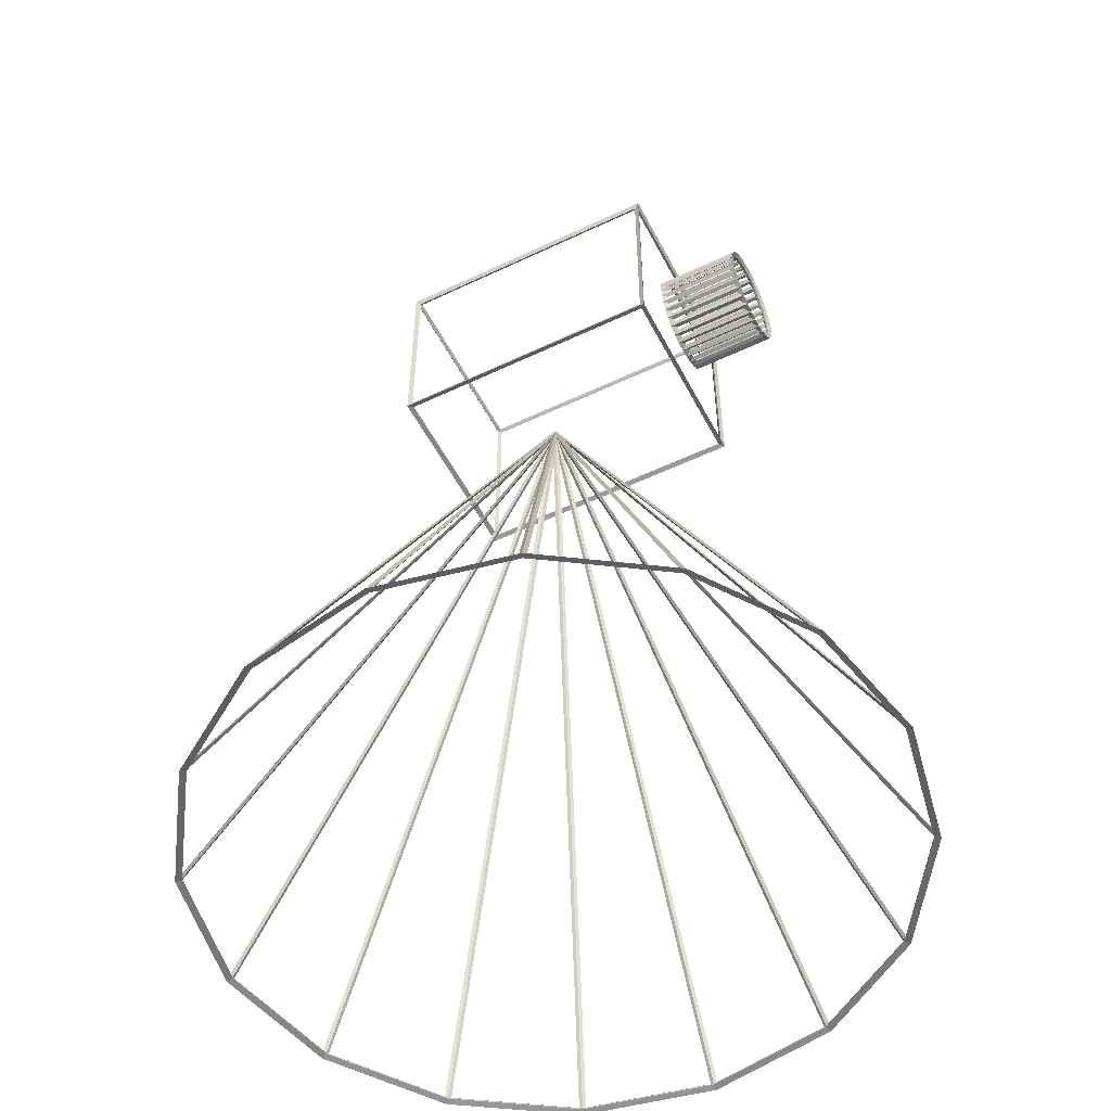
<metadata>
{"format":"obj","ext":"obj","renderer":"f3d","projection":"perspective","resolution":1024,"background":"white","views":[{"elev":-53.2,"azim":-63.0,"up":"+Y"}]}
</metadata>
<code>
o Cone
v -0 -0.004314 -3.084
v 0 -0.03439 -3.139
v 1.18 -0.004314 -2.849
v 1.201 -0.03439 -2.9
v 2.181 -0.004314 -2.181
v 2.219 -0.03439 -2.219
v 2.849 -0.004314 -1.18
v 2.9 -0.03439 -1.201
v 3.084 -0.004314 0
v 3.139 -0.03439 0
v 2.849 -0.004314 1.18
v 2.9 -0.03439 1.201
v 2.181 -0.004314 2.181
v 2.219 -0.03439 2.219
v 1.18 -0.004314 2.849
v 1.201 -0.03439 2.9
v -0 -0.004314 3.084
v 0 -0.03439 3.139
v -1.18 -0.004314 2.849
v -1.201 -0.03439 2.9
v -2.181 -0.004314 2.181
v -2.219 -0.03439 2.219
v -2.849 -0.004314 1.18
v -2.9 -0.03439 1.201
v -3.084 -0.004314 0
v -3.139 -0.03439 0
v -2.849 -0.004314 -1.18
v -2.9 -0.03439 -1.201
v -2.181 -0.004314 -2.181
v -2.219 -0.03439 -2.219
v -1.18 -0.004314 -2.849
v -1.201 -0.03439 -2.9
v 0 6.172 0
v -0 6.234 0
v -0.9169 6.267 1.424
v -0.9528 6.231 1.459
v -0.9169 8.231 1.424
v -0.9528 8.267 1.459
v -0.9169 6.267 -1.162
v -0.9528 6.231 -1.198
v -0.9169 8.231 -1.162
v -0.9528 8.267 -1.198
v 0.9169 6.267 1.424
v 0.9528 6.231 1.459
v 0.9169 8.231 1.424
v 0.9528 8.267 1.459
v 0.9169 6.267 -1.162
v 0.9528 6.231 -1.198
v 0.9169 8.231 -1.162
v 0.9528 8.267 -1.198
v -0 7.638 1.499
v -0 7.684 1.456
v -0 7.638 2.225
v -0 7.684 2.267
v 0.08494 7.63 1.499
v 0.09377 7.674 1.456
v 0.08494 7.63 2.225
v 0.09377 7.674 2.267
v 0.1666 7.605 1.499
v 0.1839 7.647 1.456
v 0.1666 7.605 2.225
v 0.1839 7.647 2.267
v 0.2419 7.565 1.499
v 0.267 7.603 1.456
v 0.2419 7.565 2.225
v 0.267 7.603 2.267
v 0.3079 7.511 1.499
v 0.3399 7.543 1.456
v 0.3079 7.511 2.225
v 0.3399 7.543 2.267
v 0.362 7.445 1.499
v 0.3997 7.47 1.456
v 0.362 7.445 2.225
v 0.3997 7.47 2.267
v 0.4022 7.37 1.499
v 0.4441 7.387 1.456
v 0.4022 7.37 2.225
v 0.4441 7.387 2.267
v 0.427 7.288 1.499
v 0.4714 7.297 1.456
v 0.427 7.288 2.225
v 0.4714 7.297 2.267
v 0.4354 7.203 1.499
v 0.4807 7.203 1.456
v 0.4354 7.203 2.225
v 0.4807 7.203 2.267
v 0.427 7.118 1.499
v 0.4714 7.109 1.456
v 0.427 7.118 2.225
v 0.4714 7.109 2.267
v 0.4022 7.036 1.499
v 0.4441 7.019 1.456
v 0.4022 7.036 2.225
v 0.4441 7.019 2.267
v 0.362 6.961 1.499
v 0.3997 6.936 1.456
v 0.362 6.961 2.225
v 0.3997 6.936 2.267
v 0.3079 6.895 1.499
v 0.3399 6.863 1.456
v 0.3079 6.895 2.225
v 0.3399 6.863 2.267
v 0.2419 6.841 1.499
v 0.267 6.803 1.456
v 0.2419 6.841 2.225
v 0.267 6.803 2.267
v 0.1666 6.801 1.499
v 0.1839 6.759 1.456
v 0.1666 6.801 2.225
v 0.1839 6.759 2.267
v 0.08494 6.776 1.499
v 0.09377 6.732 1.456
v 0.08494 6.776 2.225
v 0.09377 6.732 2.267
v -0 6.768 1.499
v -0 6.722 1.456
v -0 6.768 2.225
v -0 6.722 2.267
v -0.08494 6.776 1.499
v -0.09377 6.732 1.456
v -0.08494 6.776 2.225
v -0.09377 6.732 2.267
v -0.1666 6.801 1.499
v -0.1839 6.759 1.456
v -0.1666 6.801 2.225
v -0.1839 6.759 2.267
v -0.2419 6.841 1.499
v -0.267 6.803 1.456
v -0.2419 6.841 2.225
v -0.267 6.803 2.267
v -0.3079 6.895 1.499
v -0.3399 6.863 1.456
v -0.3079 6.895 2.225
v -0.3399 6.863 2.267
v -0.362 6.961 1.499
v -0.3997 6.936 1.456
v -0.362 6.961 2.225
v -0.3997 6.936 2.267
v -0.4022 7.036 1.499
v -0.4441 7.019 1.456
v -0.4022 7.036 2.225
v -0.4441 7.019 2.267
v -0.427 7.118 1.499
v -0.4714 7.109 1.456
v -0.427 7.118 2.225
v -0.4714 7.109 2.267
v -0.4354 7.203 1.499
v -0.4807 7.203 1.456
v -0.4354 7.203 2.225
v -0.4807 7.203 2.267
v -0.427 7.288 1.499
v -0.4714 7.297 1.456
v -0.427 7.288 2.225
v -0.4714 7.297 2.267
v -0.4022 7.37 1.499
v -0.4441 7.387 1.456
v -0.4022 7.37 2.225
v -0.4441 7.387 2.267
v -0.362 7.445 1.499
v -0.3997 7.47 1.456
v -0.362 7.445 2.225
v -0.3997 7.47 2.267
v -0.3079 7.511 1.499
v -0.3399 7.543 1.456
v -0.3079 7.511 2.225
v -0.3399 7.543 2.267
v -0.2419 7.565 1.499
v -0.267 7.603 1.456
v -0.2419 7.565 2.225
v -0.267 7.603 2.267
v -0.1666 7.605 1.499
v -0.1839 7.647 1.456
v -0.1666 7.605 2.225
v -0.1839 7.647 2.267
v -0.08494 7.63 1.499
v -0.09377 7.674 1.456
v -0.08494 7.63 2.225
v -0.09377 7.674 2.267
v 0.03063 0.008582 -3.091
v 0.03063 5.883 -0.154
v 1.155 0.008582 -2.868
v 1.211 0.008582 -2.844
v 0.08723 5.883 -0.1306
v 2.164 0.008582 -2.207
v 2.207 0.008582 -2.164
v 0.1306 5.883 -0.08723
v 2.844 0.008582 -1.211
v 2.868 0.008582 -1.155
v 0.154 5.883 -0.03063
v 3.091 0.008582 -0.03063
v 3.091 0.008582 0.03063
v 0.154 5.883 0.03063
v 2.868 0.008582 1.155
v 2.844 0.008582 1.211
v 0.1306 5.883 0.08723
v 2.207 0.008582 2.164
v 2.164 0.008582 2.207
v 0.08723 5.883 0.1306
v 1.211 0.008582 2.844
v 1.155 0.008582 2.868
v 0.03063 5.883 0.154
v 0.03063 0.008582 3.091
v -0.03063 0.008582 3.091
v -0.03063 5.883 0.154
v -1.155 0.008582 2.868
v -1.211 0.008582 2.844
v -0.08723 5.883 0.1306
v -2.164 0.008582 2.207
v -2.207 0.008582 2.164
v -0.1306 5.883 0.08723
v -2.844 0.008582 1.211
v -2.868 0.008582 1.155
v -0.154 5.883 0.03063
v -3.091 0.008582 0.03063
v -3.091 0.008582 -0.03063
v -0.154 5.883 -0.03063
v -2.868 0.008582 -1.155
v -2.844 0.008582 -1.211
v -0.1306 5.883 -0.08723
v -2.207 0.008582 -2.164
v 0 -0.01935 -3.08
v 1.179 -0.01935 -2.845
v 2.178 -0.01935 -2.178
v 2.845 -0.01935 -1.179
v 3.08 -0.01935 0
v 2.845 -0.01935 1.179
v 2.178 -0.01935 2.178
v 1.179 -0.01935 2.845
v 0 -0.01935 3.08
v -1.179 -0.01935 2.845
v -2.178 -0.01935 2.178
v -2.845 -0.01935 1.179
v -3.08 -0.01935 0
v -2.845 -0.01935 -1.179
v -2.178 -0.01935 -2.178
v -1.179 -0.01935 -2.845
v -2.164 0.008582 -2.207
v -0.08723 5.883 -0.1306
v -1.211 0.008582 -2.844
v -1.155 0.008582 -2.868
v -0.03063 5.883 -0.154
v -0.03063 0.008582 -3.091
v -0.9349 6.28 1.41
v -0.9349 8.218 1.41
v -0.9349 8.218 -1.149
v -0.9349 6.28 -1.149
v -0.9038 6.28 -1.18
v -0.9038 8.218 -1.18
v 0.9038 8.218 -1.18
v 0.9038 6.28 -1.18
v 0.9349 6.28 -1.149
v 0.9349 8.218 -1.149
v 0.9349 8.218 1.41
v 0.9349 6.28 1.41
v 0.9038 6.28 1.441
v 0.9038 8.218 1.441
v -0.9038 8.218 1.441
v -0.9038 6.28 1.441
v -0.9038 6.249 -1.149
v 0.9038 6.249 -1.149
v 0.9038 6.249 1.41
v -0.9038 6.249 1.41
v 0.9038 8.249 -1.149
v -0.9038 8.249 -1.149
v -0.9038 8.249 1.41
v 0.9038 8.249 1.41
v 0.03096 7.658 1.508
v 0.03096 7.658 2.215
v 0.05839 7.655 2.215
v 0.05839 7.655 1.508
v 0.1191 7.643 1.508
v 0.1191 7.643 2.215
v 0.1455 7.635 2.215
v 0.1455 7.635 1.508
v 0.2027 7.611 1.508
v 0.2027 7.611 2.215
v 0.227 7.598 2.215
v 0.227 7.598 1.508
v 0.2785 7.564 1.508
v 0.2785 7.564 2.215
v 0.2998 7.547 2.215
v 0.2998 7.547 1.508
v 0.3436 7.503 1.508
v 0.3436 7.503 2.215
v 0.3611 7.482 2.215
v 0.3611 7.482 1.508
v 0.3955 7.43 1.508
v 0.3955 7.43 2.215
v 0.4085 7.406 2.215
v 0.4085 7.406 1.508
v 0.4322 7.349 1.508
v 0.4322 7.349 2.215
v 0.4402 7.322 2.215
v 0.4402 7.322 1.508
v 0.4523 7.261 1.508
v 0.4523 7.261 2.215
v 0.455 7.234 2.215
v 0.455 7.234 1.508
v 0.455 7.172 1.508
v 0.455 7.172 2.215
v 0.4523 7.145 2.215
v 0.4523 7.145 1.508
v 0.4402 7.084 1.508
v 0.4402 7.084 2.215
v 0.4322 7.058 2.215
v 0.4322 7.058 1.508
v 0.4085 7 1.508
v 0.4085 7 2.215
v 0.3955 6.976 2.215
v 0.3955 6.976 1.508
v 0.3611 6.924 1.508
v 0.3611 6.924 2.215
v 0.3436 6.903 2.215
v 0.3436 6.903 1.508
v 0.2998 6.859 1.508
v 0.2998 6.859 2.215
v 0.2785 6.842 2.215
v 0.2785 6.842 1.508
v 0.227 6.808 1.508
v 0.227 6.808 2.215
v 0.2027 6.795 2.215
v 0.2027 6.795 1.508
v 0.1455 6.771 1.508
v 0.1455 6.771 2.215
v 0.1191 6.763 2.215
v 0.1191 6.763 1.508
v 0.05839 6.751 1.508
v 0.05839 6.751 2.215
v 0.03096 6.748 2.215
v 0.03096 6.748 1.508
v -0.03096 6.748 1.508
v -0.03096 6.748 2.215
v -0.05839 6.751 2.215
v -0.05839 6.751 1.508
v -0.1191 6.763 1.508
v -0.1191 6.763 2.215
v -0.1455 6.771 2.215
v -0.1455 6.771 1.508
v -0.2027 6.795 1.508
v -0.2027 6.795 2.215
v -0.227 6.808 2.215
v -0.227 6.808 1.508
v -0.2785 6.842 1.508
v -0.2785 6.842 2.215
v -0.2998 6.859 2.215
v -0.2998 6.859 1.508
v -0.3436 6.903 1.508
v -0.3436 6.903 2.215
v -0.3611 6.924 2.215
v -0.3611 6.924 1.508
v -0.3955 6.976 1.508
v -0.3955 6.976 2.215
v -0.4085 7 2.215
v -0.4085 7 1.508
v -0.4322 7.058 1.508
v -0.4322 7.058 2.215
v -0.4402 7.084 2.215
v -0.4402 7.084 1.508
v -0.4523 7.145 1.508
v -0.4523 7.145 2.215
v -0.455 7.172 2.215
v -0.455 7.172 1.508
v -0.455 7.234 1.508
v -0.455 7.234 2.215
v -0.4523 7.261 2.215
v -0.4523 7.261 1.508
v -0.4402 7.322 1.508
v -0.4402 7.322 2.215
v -0.4322 7.349 2.215
v -0.4322 7.349 1.508
v -0.4085 7.406 1.508
v -0.4085 7.406 2.215
v -0.3955 7.43 2.215
v -0.3955 7.43 1.508
v -0.3611 7.482 1.508
v -0.3611 7.482 2.215
v -0.3436 7.503 2.215
v -0.3436 7.503 1.508
v -0.2998 7.547 1.508
v -0.2998 7.547 2.215
v -0.2785 7.564 2.215
v -0.2785 7.564 1.508
v -0.227 7.598 1.508
v -0.227 7.598 2.215
v -0.2027 7.611 2.215
v -0.2027 7.611 1.508
v 0.08326 7.622 2.246
v -0 7.63 2.246
v -0.08326 7.622 2.246
v -0.1633 7.597 2.246
v -0.2371 7.558 2.246
v -0.3018 7.505 2.246
v -0.3548 7.44 2.246
v -0.3943 7.366 2.246
v -0.4186 7.286 2.246
v -0.4268 7.203 2.246
v -0.4186 7.12 2.246
v -0.3943 7.04 2.246
v -0.3548 6.966 2.246
v -0.3018 6.901 2.246
v -0.2371 6.848 2.246
v -0.1633 6.809 2.246
v -0.08326 6.784 2.246
v -0 6.776 2.246
v 0.08326 6.784 2.246
v 0.1633 6.809 2.246
v 0.2371 6.848 2.246
v 0.3018 6.901 2.246
v 0.3548 6.966 2.246
v 0.3943 7.04 2.246
v 0.4186 7.12 2.246
v 0.4268 7.203 2.246
v 0.4186 7.286 2.246
v 0.3943 7.366 2.246
v 0.3548 7.44 2.246
v 0.3018 7.505 2.246
v 0.2371 7.558 2.246
v 0.1633 7.597 2.246
v -0.1455 7.635 1.508
v -0.1455 7.635 2.215
v -0.1191 7.643 2.215
v -0.1191 7.643 1.508
v -0.05839 7.655 1.508
v -0.05839 7.655 2.215
v -0.03096 7.658 2.215
v -0.03096 7.658 1.508
v -0 7.63 1.477
v 0.08326 7.622 1.477
v 0.1633 7.597 1.477
v 0.2371 7.558 1.477
v 0.3018 7.505 1.477
v 0.3548 7.44 1.477
v 0.3943 7.366 1.477
v 0.4186 7.286 1.477
v 0.4268 7.203 1.477
v 0.4186 7.12 1.477
v 0.3943 7.04 1.477
v 0.3548 6.966 1.477
v 0.3018 6.901 1.477
v 0.2371 6.848 1.477
v 0.1633 6.809 1.477
v 0.08326 6.784 1.477
v -0 6.776 1.477
v -0.08326 6.784 1.477
v -0.1633 6.809 1.477
v -0.2371 6.848 1.477
v -0.3018 6.901 1.477
v -0.3548 6.966 1.477
v -0.3943 7.04 1.477
v -0.4186 7.12 1.477
v -0.4268 7.203 1.477
v -0.4186 7.286 1.477
v -0.3943 7.366 1.477
v -0.3548 7.44 1.477
v -0.3018 7.505 1.477
v -0.2371 7.558 1.477
v -0.1633 7.597 1.477
v -0.08326 7.622 1.477
f 179 180 33 1
f 180 179 2 34
f 180 181 3 33
f 181 180 34 4
f 181 179 1 3
f 179 181 4 2
f 182 183 33 3
f 183 182 4 34
f 183 184 5 33
f 184 183 34 6
f 184 182 3 5
f 182 184 6 4
f 185 186 33 5
f 186 185 6 34
f 186 187 7 33
f 187 186 34 8
f 187 185 5 7
f 185 187 8 6
f 188 189 33 7
f 189 188 8 34
f 189 190 9 33
f 190 189 34 10
f 190 188 7 9
f 188 190 10 8
f 191 192 33 9
f 192 191 10 34
f 192 193 11 33
f 193 192 34 12
f 193 191 9 11
f 191 193 12 10
f 194 195 33 11
f 195 194 12 34
f 195 196 13 33
f 196 195 34 14
f 196 194 11 13
f 194 196 14 12
f 197 198 33 13
f 198 197 14 34
f 198 199 15 33
f 199 198 34 16
f 199 197 13 15
f 197 199 16 14
f 200 201 33 15
f 201 200 16 34
f 201 202 17 33
f 202 201 34 18
f 202 200 15 17
f 200 202 18 16
f 203 204 33 17
f 204 203 18 34
f 204 205 19 33
f 205 204 34 20
f 205 203 17 19
f 203 205 20 18
f 206 207 33 19
f 207 206 20 34
f 207 208 21 33
f 208 207 34 22
f 208 206 19 21
f 206 208 22 20
f 209 210 33 21
f 210 209 22 34
f 210 211 23 33
f 211 210 34 24
f 211 209 21 23
f 209 211 24 22
f 212 213 33 23
f 213 212 24 34
f 213 214 25 33
f 214 213 34 26
f 214 212 23 25
f 212 214 26 24
f 215 216 33 25
f 216 215 26 34
f 216 217 27 33
f 217 216 34 28
f 217 215 25 27
f 215 217 28 26
f 218 219 33 27
f 219 218 28 34
f 219 220 29 33
f 220 219 34 30
f 220 218 27 29
f 218 220 30 28
f 221 222 3 1
f 222 221 2 4
f 222 223 5 3
f 223 222 4 6
f 223 224 7 5
f 224 223 6 8
f 224 225 9 7
f 225 224 8 10
f 225 226 11 9
f 226 225 10 12
f 226 227 13 11
f 227 226 12 14
f 227 228 15 13
f 228 227 14 16
f 228 229 17 15
f 229 228 16 18
f 229 230 19 17
f 230 229 18 20
f 230 231 21 19
f 231 230 20 22
f 231 232 23 21
f 232 231 22 24
f 232 233 25 23
f 233 232 24 26
f 233 234 27 25
f 234 233 26 28
f 234 235 29 27
f 235 234 28 30
f 235 236 31 29
f 236 235 30 32
f 236 221 1 31
f 221 236 32 2
f 237 238 33 29
f 238 237 30 34
f 238 239 31 33
f 239 238 34 32
f 239 237 29 31
f 237 239 32 30
f 240 241 33 31
f 241 240 32 34
f 241 242 1 33
f 242 241 34 2
f 242 240 31 1
f 240 242 2 32
f 243 244 37 35
f 244 243 36 38
f 244 245 41 37
f 245 244 38 42
f 245 246 39 41
f 246 245 42 40
f 246 243 35 39
f 243 246 40 36
f 247 248 41 39
f 248 247 40 42
f 248 249 49 41
f 249 248 42 50
f 249 250 47 49
f 250 249 50 48
f 250 247 39 47
f 247 250 48 40
f 251 252 49 47
f 252 251 48 50
f 252 253 45 49
f 253 252 50 46
f 253 254 43 45
f 254 253 46 44
f 254 251 47 43
f 251 254 44 48
f 255 256 45 43
f 256 255 44 46
f 256 257 37 45
f 257 256 46 38
f 257 258 35 37
f 258 257 38 36
f 258 255 43 35
f 255 258 36 44
f 259 260 47 39
f 260 259 40 48
f 260 261 43 47
f 261 260 48 44
f 261 262 35 43
f 262 261 44 36
f 262 259 39 35
f 259 262 36 40
f 263 264 41 49
f 264 263 50 42
f 264 265 37 41
f 265 264 42 38
f 265 266 45 37
f 266 265 38 46
f 266 263 49 45
f 263 266 46 50
f 267 268 53 51
f 268 267 52 54
f 268 269 57 53
f 269 268 54 58
f 269 270 55 57
f 270 269 58 56
f 270 267 51 55
f 267 270 56 52
f 271 272 57 55
f 272 271 56 58
f 272 273 61 57
f 273 272 58 62
f 273 274 59 61
f 274 273 62 60
f 274 271 55 59
f 271 274 60 56
f 275 276 61 59
f 276 275 60 62
f 276 277 65 61
f 277 276 62 66
f 277 278 63 65
f 278 277 66 64
f 278 275 59 63
f 275 278 64 60
f 279 280 65 63
f 280 279 64 66
f 280 281 69 65
f 281 280 66 70
f 281 282 67 69
f 282 281 70 68
f 282 279 63 67
f 279 282 68 64
f 283 284 69 67
f 284 283 68 70
f 284 285 73 69
f 285 284 70 74
f 285 286 71 73
f 286 285 74 72
f 286 283 67 71
f 283 286 72 68
f 287 288 73 71
f 288 287 72 74
f 288 289 77 73
f 289 288 74 78
f 289 290 75 77
f 290 289 78 76
f 290 287 71 75
f 287 290 76 72
f 291 292 77 75
f 292 291 76 78
f 292 293 81 77
f 293 292 78 82
f 293 294 79 81
f 294 293 82 80
f 294 291 75 79
f 291 294 80 76
f 295 296 81 79
f 296 295 80 82
f 296 297 85 81
f 297 296 82 86
f 297 298 83 85
f 298 297 86 84
f 298 295 79 83
f 295 298 84 80
f 299 300 85 83
f 300 299 84 86
f 300 301 89 85
f 301 300 86 90
f 301 302 87 89
f 302 301 90 88
f 302 299 83 87
f 299 302 88 84
f 303 304 89 87
f 304 303 88 90
f 304 305 93 89
f 305 304 90 94
f 305 306 91 93
f 306 305 94 92
f 306 303 87 91
f 303 306 92 88
f 307 308 93 91
f 308 307 92 94
f 308 309 97 93
f 309 308 94 98
f 309 310 95 97
f 310 309 98 96
f 310 307 91 95
f 307 310 96 92
f 311 312 97 95
f 312 311 96 98
f 312 313 101 97
f 313 312 98 102
f 313 314 99 101
f 314 313 102 100
f 314 311 95 99
f 311 314 100 96
f 315 316 101 99
f 316 315 100 102
f 316 317 105 101
f 317 316 102 106
f 317 318 103 105
f 318 317 106 104
f 318 315 99 103
f 315 318 104 100
f 319 320 105 103
f 320 319 104 106
f 320 321 109 105
f 321 320 106 110
f 321 322 107 109
f 322 321 110 108
f 322 319 103 107
f 319 322 108 104
f 323 324 109 107
f 324 323 108 110
f 324 325 113 109
f 325 324 110 114
f 325 326 111 113
f 326 325 114 112
f 326 323 107 111
f 323 326 112 108
f 327 328 113 111
f 328 327 112 114
f 328 329 117 113
f 329 328 114 118
f 329 330 115 117
f 330 329 118 116
f 330 327 111 115
f 327 330 116 112
f 331 332 117 115
f 332 331 116 118
f 332 333 121 117
f 333 332 118 122
f 333 334 119 121
f 334 333 122 120
f 334 331 115 119
f 331 334 120 116
f 335 336 121 119
f 336 335 120 122
f 336 337 125 121
f 337 336 122 126
f 337 338 123 125
f 338 337 126 124
f 338 335 119 123
f 335 338 124 120
f 339 340 125 123
f 340 339 124 126
f 340 341 129 125
f 341 340 126 130
f 341 342 127 129
f 342 341 130 128
f 342 339 123 127
f 339 342 128 124
f 343 344 129 127
f 344 343 128 130
f 344 345 133 129
f 345 344 130 134
f 345 346 131 133
f 346 345 134 132
f 346 343 127 131
f 343 346 132 128
f 347 348 133 131
f 348 347 132 134
f 348 349 137 133
f 349 348 134 138
f 349 350 135 137
f 350 349 138 136
f 350 347 131 135
f 347 350 136 132
f 351 352 137 135
f 352 351 136 138
f 352 353 141 137
f 353 352 138 142
f 353 354 139 141
f 354 353 142 140
f 354 351 135 139
f 351 354 140 136
f 355 356 141 139
f 356 355 140 142
f 356 357 145 141
f 357 356 142 146
f 357 358 143 145
f 358 357 146 144
f 358 355 139 143
f 355 358 144 140
f 359 360 145 143
f 360 359 144 146
f 360 361 149 145
f 361 360 146 150
f 361 362 147 149
f 362 361 150 148
f 362 359 143 147
f 359 362 148 144
f 363 364 149 147
f 364 363 148 150
f 364 365 153 149
f 365 364 150 154
f 365 366 151 153
f 366 365 154 152
f 366 363 147 151
f 363 366 152 148
f 367 368 153 151
f 368 367 152 154
f 368 369 157 153
f 369 368 154 158
f 369 370 155 157
f 370 369 158 156
f 370 367 151 155
f 367 370 156 152
f 371 372 157 155
f 372 371 156 158
f 372 373 161 157
f 373 372 158 162
f 373 374 159 161
f 374 373 162 160
f 374 371 155 159
f 371 374 160 156
f 375 376 161 159
f 376 375 160 162
f 376 377 165 161
f 377 376 162 166
f 377 378 163 165
f 378 377 166 164
f 378 375 159 163
f 375 378 164 160
f 379 380 165 163
f 380 379 164 166
f 380 381 169 165
f 381 380 166 170
f 381 382 167 169
f 382 381 170 168
f 382 379 163 167
f 379 382 168 164
f 383 384 169 167
f 384 383 168 170
f 384 385 173 169
f 385 384 170 174
f 385 386 171 173
f 386 385 174 172
f 386 383 167 171
f 383 386 172 168
f 387 388 53 57
f 388 387 58 54
f 388 389 177 53
f 389 388 54 178
f 389 390 173 177
f 390 389 178 174
f 390 391 169 173
f 391 390 174 170
f 391 392 165 169
f 392 391 170 166
f 392 393 161 165
f 393 392 166 162
f 393 394 157 161
f 394 393 162 158
f 394 395 153 157
f 395 394 158 154
f 395 396 149 153
f 396 395 154 150
f 396 397 145 149
f 397 396 150 146
f 397 398 141 145
f 398 397 146 142
f 398 399 137 141
f 399 398 142 138
f 399 400 133 137
f 400 399 138 134
f 400 401 129 133
f 401 400 134 130
f 401 402 125 129
f 402 401 130 126
f 402 403 121 125
f 403 402 126 122
f 403 404 117 121
f 404 403 122 118
f 404 405 113 117
f 405 404 118 114
f 405 406 109 113
f 406 405 114 110
f 406 407 105 109
f 407 406 110 106
f 407 408 101 105
f 408 407 106 102
f 408 409 97 101
f 409 408 102 98
f 409 410 93 97
f 410 409 98 94
f 410 411 89 93
f 411 410 94 90
f 411 412 85 89
f 412 411 90 86
f 412 413 81 85
f 413 412 86 82
f 413 414 77 81
f 414 413 82 78
f 414 415 73 77
f 415 414 78 74
f 415 416 69 73
f 416 415 74 70
f 416 417 65 69
f 417 416 70 66
f 417 418 61 65
f 418 417 66 62
f 418 387 57 61
f 387 418 62 58
f 419 420 173 171
f 420 419 172 174
f 420 421 177 173
f 421 420 174 178
f 421 422 175 177
f 422 421 178 176
f 422 419 171 175
f 419 422 176 172
f 423 424 177 175
f 424 423 176 178
f 424 425 53 177
f 425 424 178 54
f 425 426 51 53
f 426 425 54 52
f 426 423 175 51
f 423 426 52 176
f 427 428 55 51
f 428 427 52 56
f 428 429 59 55
f 429 428 56 60
f 429 430 63 59
f 430 429 60 64
f 430 431 67 63
f 431 430 64 68
f 431 432 71 67
f 432 431 68 72
f 432 433 75 71
f 433 432 72 76
f 433 434 79 75
f 434 433 76 80
f 434 435 83 79
f 435 434 80 84
f 435 436 87 83
f 436 435 84 88
f 436 437 91 87
f 437 436 88 92
f 437 438 95 91
f 438 437 92 96
f 438 439 99 95
f 439 438 96 100
f 439 440 103 99
f 440 439 100 104
f 440 441 107 103
f 441 440 104 108
f 441 442 111 107
f 442 441 108 112
f 442 443 115 111
f 443 442 112 116
f 443 444 119 115
f 444 443 116 120
f 444 445 123 119
f 445 444 120 124
f 445 446 127 123
f 446 445 124 128
f 446 447 131 127
f 447 446 128 132
f 447 448 135 131
f 448 447 132 136
f 448 449 139 135
f 449 448 136 140
f 449 450 143 139
f 450 449 140 144
f 450 451 147 143
f 451 450 144 148
f 451 452 151 147
f 452 451 148 152
f 452 453 155 151
f 453 452 152 156
f 453 454 159 155
f 454 453 156 160
f 454 455 163 159
f 455 454 160 164
f 455 456 167 163
f 456 455 164 168
f 456 457 171 167
f 457 456 168 172
f 457 458 175 171
f 458 457 172 176
f 458 427 51 175
f 427 458 176 52

</code>
